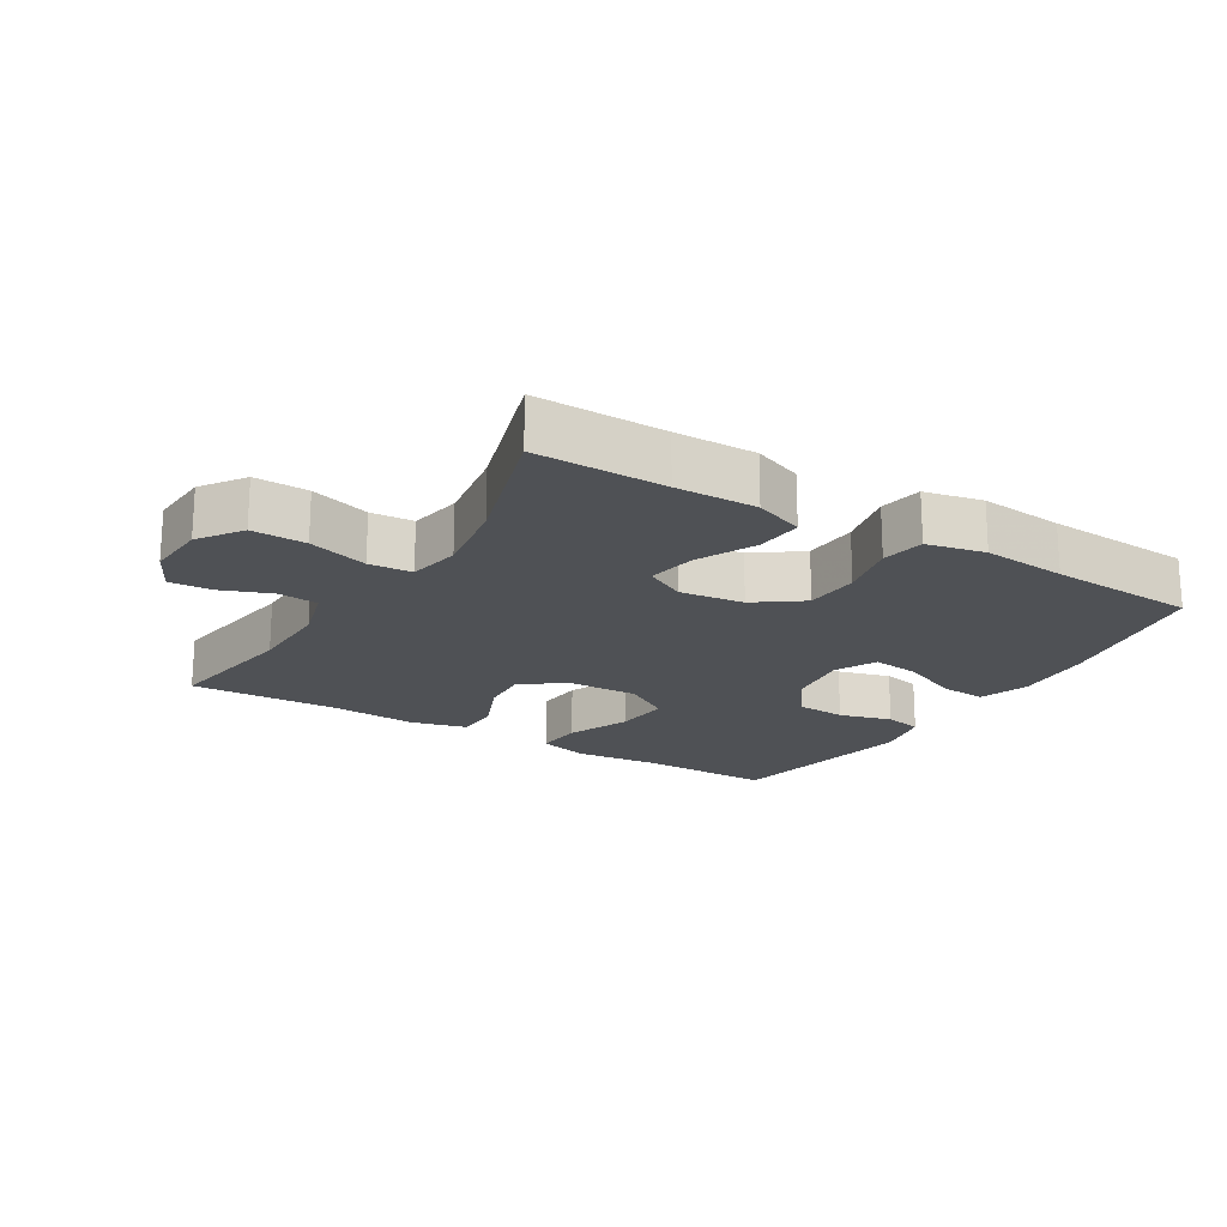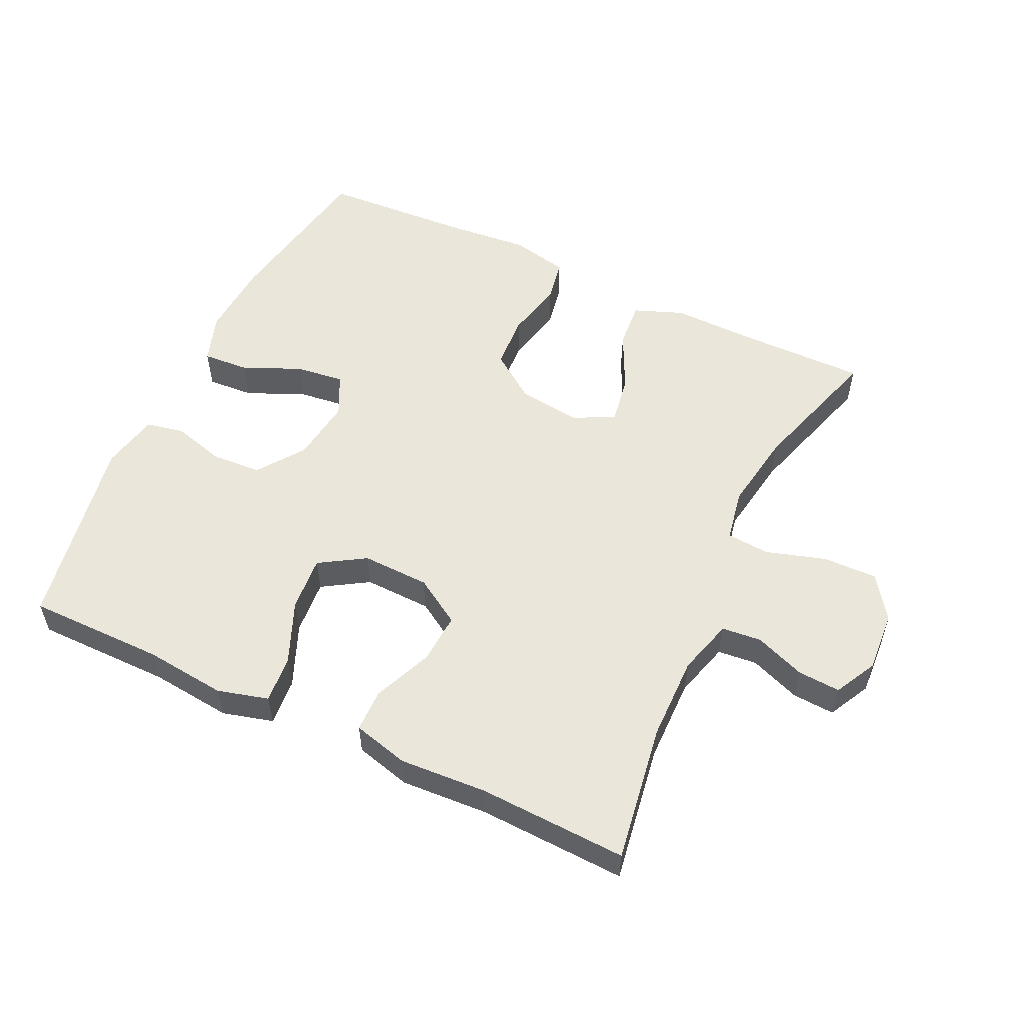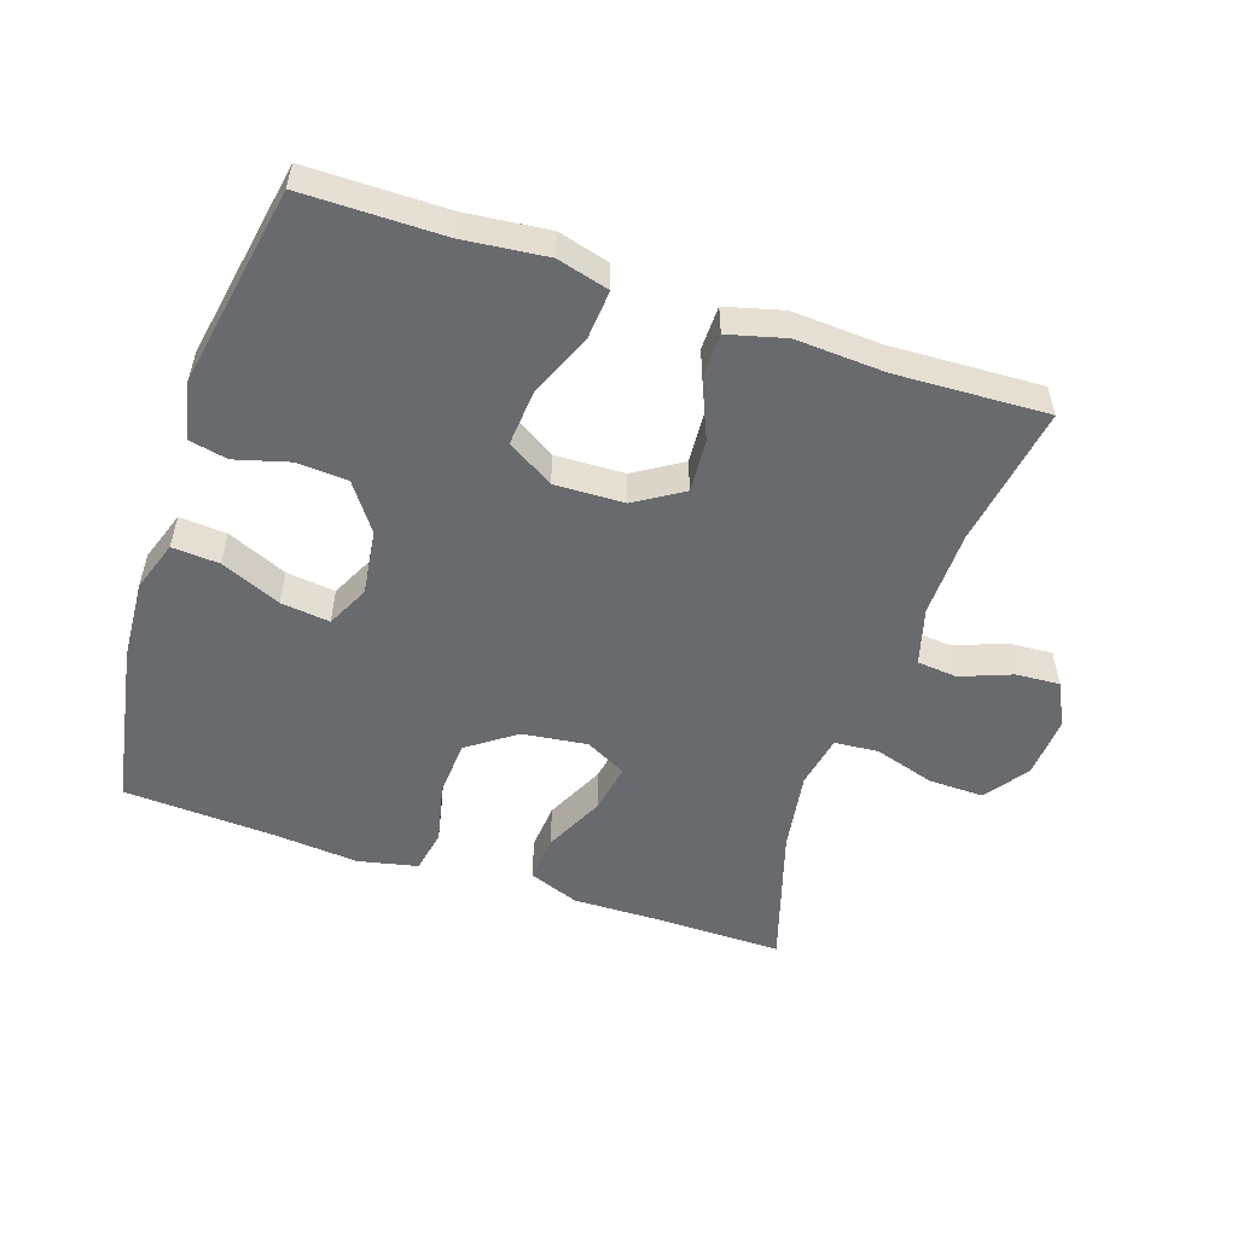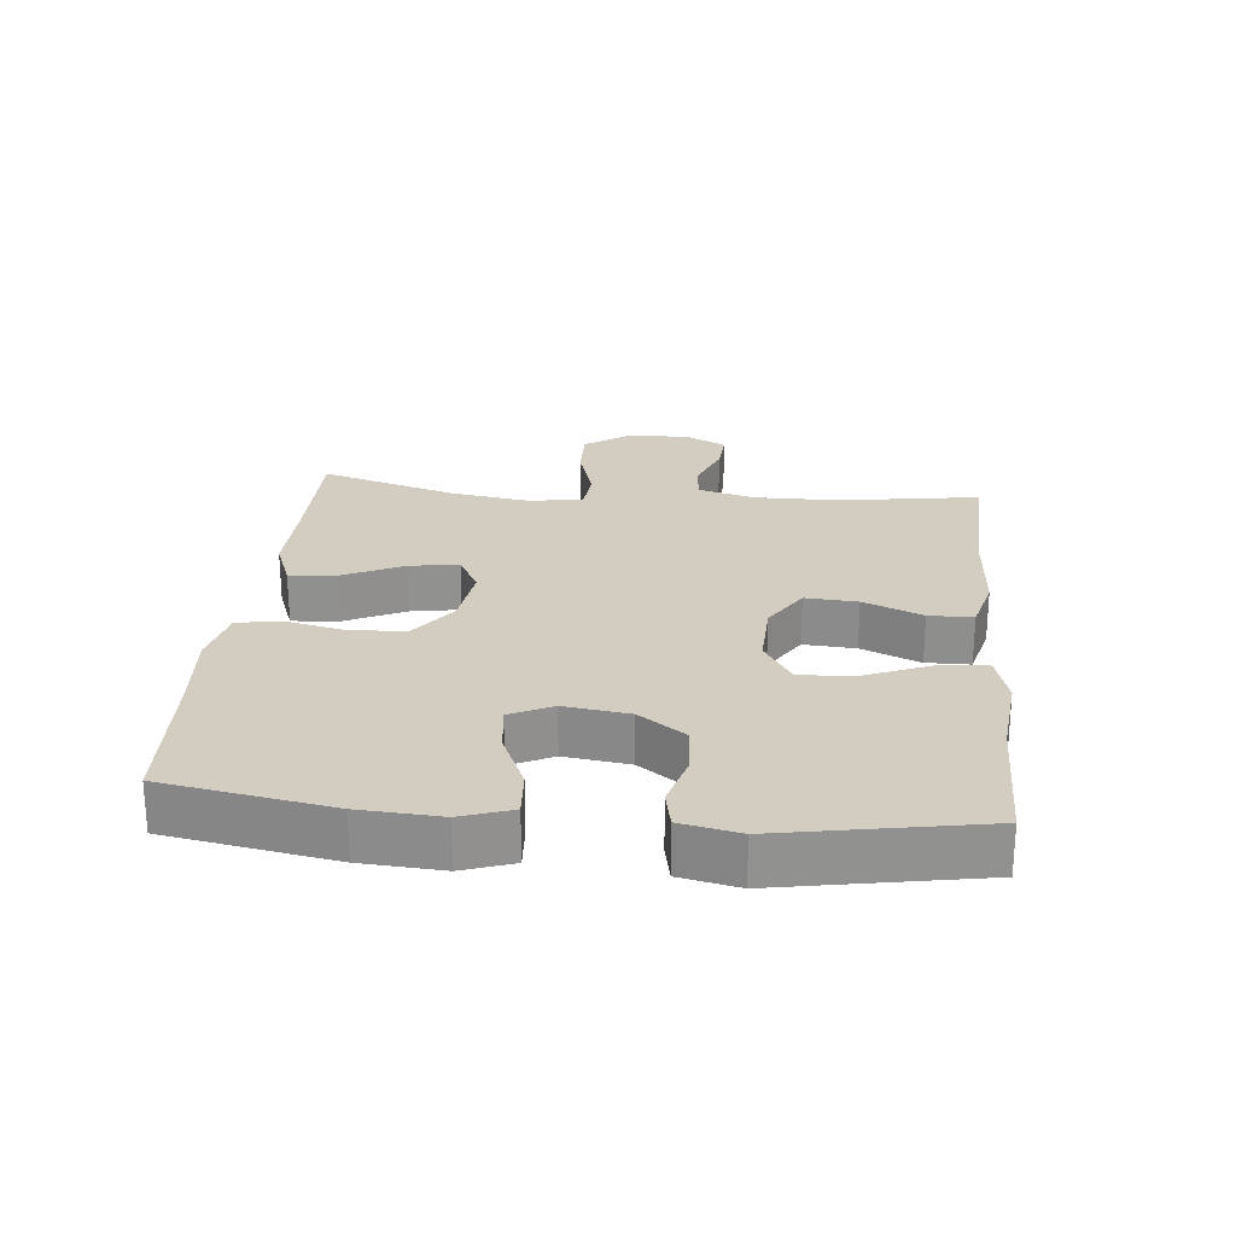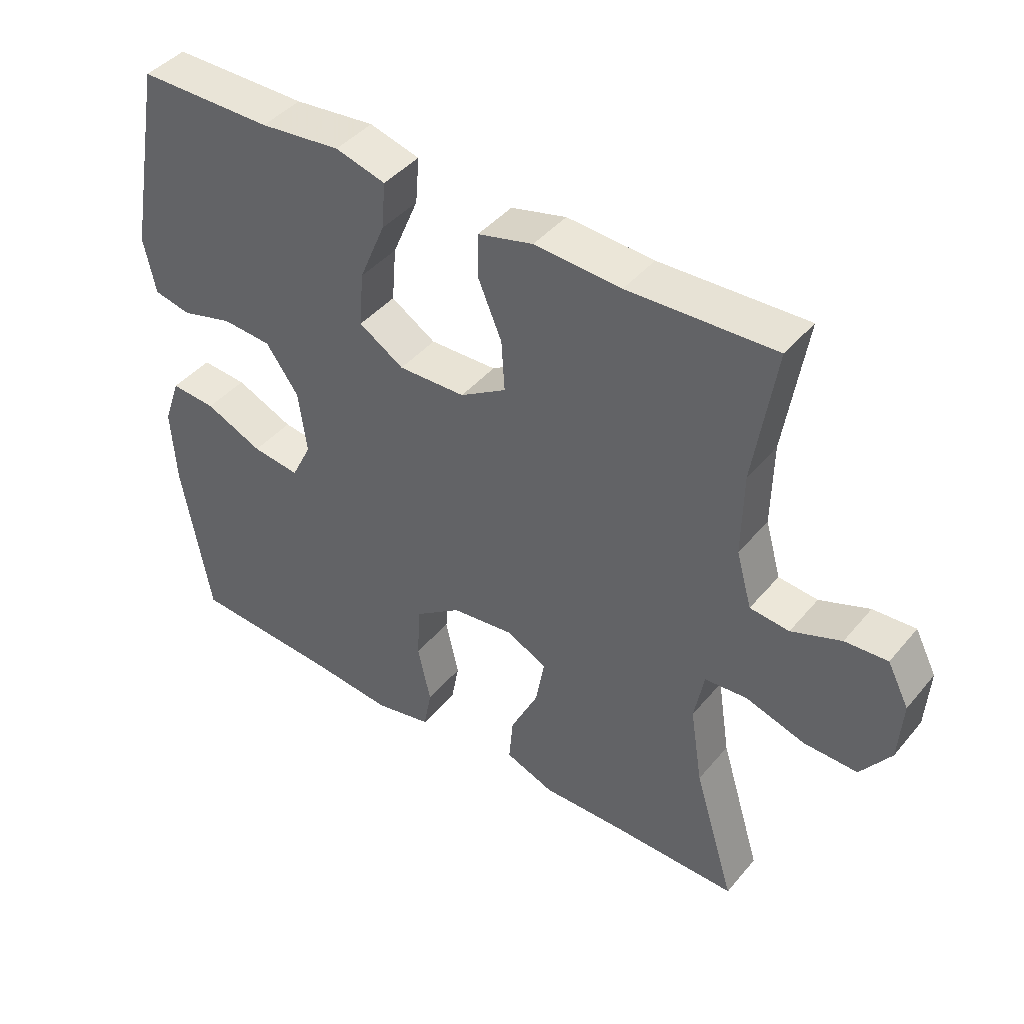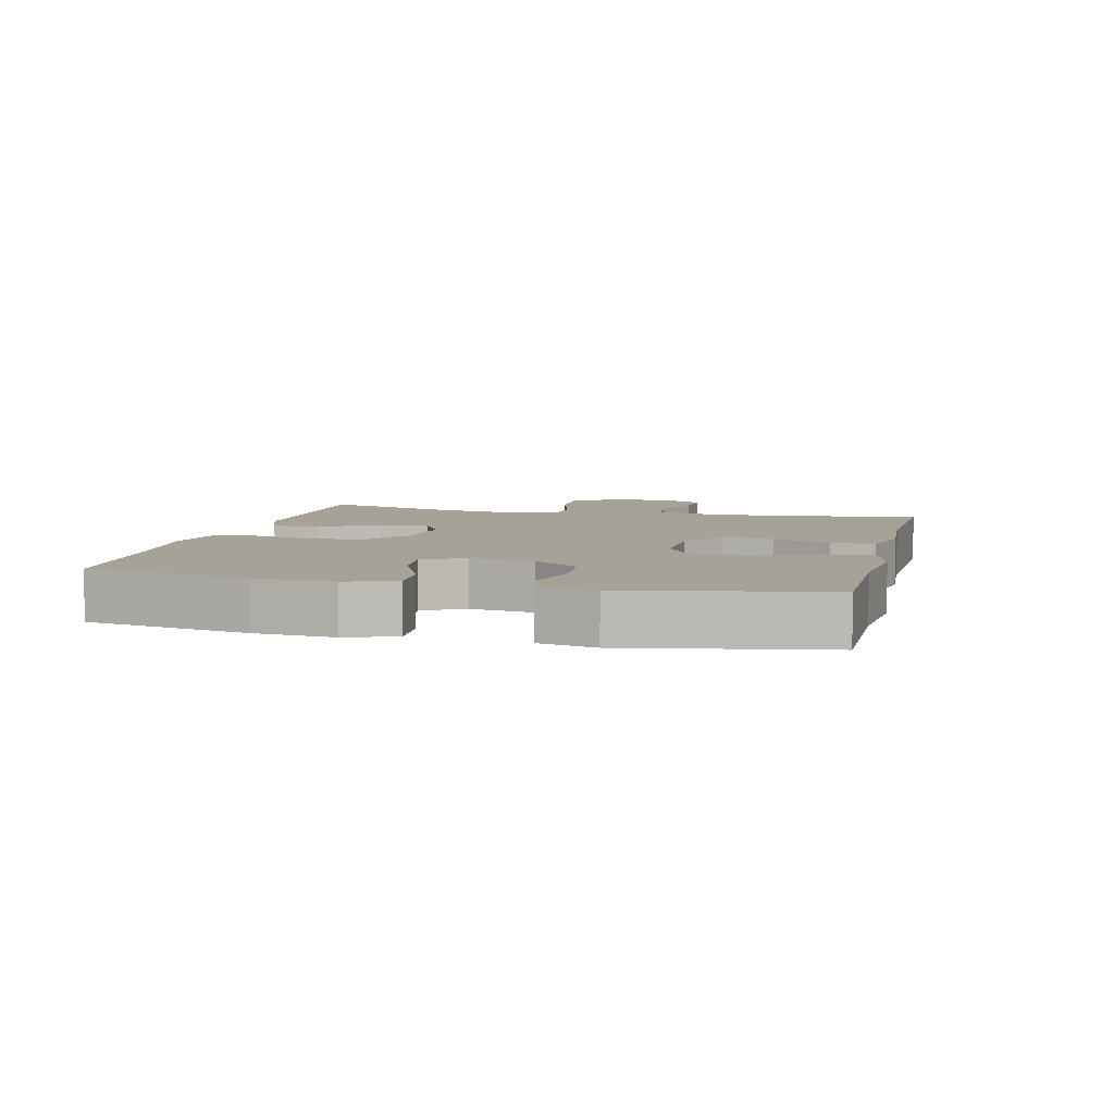
<metadata>
{"format":"obj","ext":"obj","renderer":"f3d","projection":"perspective","resolution":1024,"background":"white","views":[{"elev":-19.6,"azim":148.8,"up":"+Y"},{"elev":54.7,"azim":25.4,"up":"+Y"},{"elev":-53.0,"azim":-18.4,"up":"+Y"},{"elev":24.4,"azim":-84.3,"up":"+Y"},{"elev":42.9,"azim":36.6,"up":"+Z"},{"elev":6.4,"azim":-76.3,"up":"+Y"}]}
</metadata>
<code>
v 0.5 0.07 0.5
v 0.467 0.07 0.29
v 0.465 0.07 0.162
v 0.489 0.07 0.077
v 0.549 0.07 0.071
v 0.625 0.07 0.1
v 0.69 0.07 0.104
v 0.723 0.07 0.04
v 0.717 0.07 -0.053
v 0.671 0.07 -0.118
v 0.589 0.07 -0.116
v 0.498 0.07 -0.088
v 0.433 0.07 -0.093
v 0.418 0.07 -0.172
v 0.437 0.07 -0.293
v 0.5 0.07 -0.5
v 0.303 0.07 -0.498
v 0.18 0.07 -0.5
v 0.105 0.07 -0.471
v 0.111 0.07 -0.4
v 0.154 0.07 -0.311
v 0.167 0.07 -0.237
v 0.106 0.07 -0.205
v 0.009 0.07 -0.217
v -0.062 0.07 -0.268
v -0.067 0.07 -0.351
v -0.047 0.07 -0.441
v -0.059 0.07 -0.506
v -0.147 0.07 -0.525
v -0.275 0.07 -0.513
v -0.5 0.07 -0.5
v -0.543 0.07 -0.251
v -0.55 0.07 -0.131
v -0.524 0.07 -0.056
v -0.454 0.07 -0.061
v -0.365 0.07 -0.1
v -0.292 0.07 -0.109
v -0.261 0.07 -0.046
v -0.274 0.07 0.051
v -0.324 0.07 0.121
v -0.4 0.07 0.126
v -0.48 0.07 0.104
v -0.537 0.07 0.116
v -0.555 0.07 0.203
v -0.5 0.07 0.5
v -0.293 0.07 0.5
v -0.169 0.07 0.513
v -0.092 0.07 0.492
v -0.098 0.07 0.42
v -0.138 0.07 0.325
v -0.145 0.07 0.241
v -0.076 0.07 0.198
v 0.027 0.07 0.201
v 0.098 0.07 0.245
v 0.093 0.07 0.323
v 0.056 0.07 0.411
v 0.057 0.07 0.477
v 0.142 0.07 0.499
v 0.275 0.07 0.491
v 0.5 0 0.5
v 0.467 0 0.29
v 0.465 0 0.162
v 0.489 0 0.077
v 0.549 0 0.071
v 0.625 0 0.1
v 0.69 0 0.104
v 0.723 0 0.04
v 0.717 0 -0.053
v 0.671 0 -0.118
v 0.589 0 -0.116
v 0.498 0 -0.088
v 0.433 0 -0.093
v 0.418 0 -0.172
v 0.437 0 -0.293
v 0.5 0 -0.5
v 0.303 0 -0.498
v 0.18 0 -0.5
v 0.105 0 -0.471
v 0.111 0 -0.4
v 0.154 0 -0.311
v 0.167 0 -0.237
v 0.106 0 -0.205
v 0.009 0 -0.217
v -0.062 0 -0.268
v -0.067 0 -0.351
v -0.047 0 -0.441
v -0.059 0 -0.506
v -0.147 0 -0.525
v -0.275 0 -0.513
v -0.5 0 -0.5
v -0.543 0 -0.251
v -0.55 0 -0.131
v -0.524 0 -0.056
v -0.454 0 -0.061
v -0.365 0 -0.1
v -0.292 0 -0.109
v -0.261 0 -0.046
v -0.274 0 0.051
v -0.324 0 0.121
v -0.4 0 0.126
v -0.48 0 0.104
v -0.537 0 0.116
v -0.555 0 0.203
v -0.5 0 0.5
v -0.293 0 0.5
v -0.169 0 0.513
v -0.092 0 0.492
v -0.098 0 0.42
v -0.138 0 0.325
v -0.145 0 0.241
v -0.076 0 0.198
v 0.027 0 0.201
v 0.098 0 0.245
v 0.093 0 0.323
v 0.056 0 0.411
v 0.057 0 0.477
v 0.142 0 0.499
v 0.275 0 0.491
f 57 58 59
f 56 57 59
f 55 56 59
f 59 1 2
f 55 59 2
f 54 55 2
f 53 54 2 3
f 52 53 3 4
f 48 49 50
f 47 48 50
f 46 47 50
f 46 50 51
f 45 46 51
f 44 45 51
f 43 44 51
f 42 43 51
f 41 42 51
f 40 41 51 52
f 34 35 36
f 33 34 36
f 32 33 36
f 31 32 36
f 30 31 36
f 30 36 37
f 29 30 37
f 28 29 37
f 27 28 37
f 26 27 37
f 25 26 37 38
f 19 20 21
f 18 19 21
f 17 18 21
f 17 21 22
f 16 17 22
f 15 16 22
f 14 15 22 23
f 10 11 12
f 9 10 12
f 8 9 12
f 7 8 12
f 6 7 12
f 5 6 12
f 4 5 12 13
f 52 4 13
f 40 52 13
f 39 40 13
f 24 25 38 39
f 39 13 14 23
f 23 24 39
f 118 117 116
f 118 116 115
f 118 115 114
f 61 60 118
f 61 118 114
f 61 114 113
f 62 61 113 112
f 63 62 112 111
f 109 108 107
f 109 107 106
f 109 106 105
f 110 109 105
f 110 105 104
f 110 104 103
f 110 103 102
f 110 102 101
f 110 101 100
f 111 110 100 99
f 95 94 93
f 95 93 92
f 95 92 91
f 95 91 90
f 95 90 89
f 96 95 89
f 96 89 88
f 96 88 87
f 96 87 86
f 96 86 85
f 97 96 85 84
f 80 79 78
f 80 78 77
f 80 77 76
f 81 80 76
f 81 76 75
f 81 75 74
f 82 81 74 73
f 71 70 69
f 71 69 68
f 71 68 67
f 71 67 66
f 71 66 65
f 71 65 64
f 72 71 64 63
f 72 63 111
f 72 111 99
f 72 99 98
f 98 97 84 83
f 82 73 72 98
f 98 83 82
f 1 60 61 2
f 2 61 62 3
f 3 62 63 4
f 4 63 64 5
f 5 64 65 6
f 6 65 66 7
f 7 66 67 8
f 8 67 68 9
f 9 68 69 10
f 10 69 70 11
f 11 70 71 12
f 12 71 72 13
f 13 72 73 14
f 14 73 74 15
f 15 74 75 16
f 16 75 76 17
f 17 76 77 18
f 18 77 78 19
f 19 78 79 20
f 20 79 80 21
f 21 80 81 22
f 22 81 82 23
f 23 82 83 24
f 24 83 84 25
f 25 84 85 26
f 26 85 86 27
f 27 86 87 28
f 28 87 88 29
f 29 88 89 30
f 30 89 90 31
f 31 90 91 32
f 32 91 92 33
f 33 92 93 34
f 34 93 94 35
f 35 94 95 36
f 36 95 96 37
f 37 96 97 38
f 38 97 98 39
f 39 98 99 40
f 40 99 100 41
f 41 100 101 42
f 42 101 102 43
f 43 102 103 44
f 44 103 104 45
f 45 104 105 46
f 46 105 106 47
f 47 106 107 48
f 48 107 108 49
f 49 108 109 50
f 50 109 110 51
f 51 110 111 52
f 52 111 112 53
f 53 112 113 54
f 54 113 114 55
f 55 114 115 56
f 56 115 116 57
f 57 116 117 58
f 58 117 118 59
f 59 118 60 1

</code>
